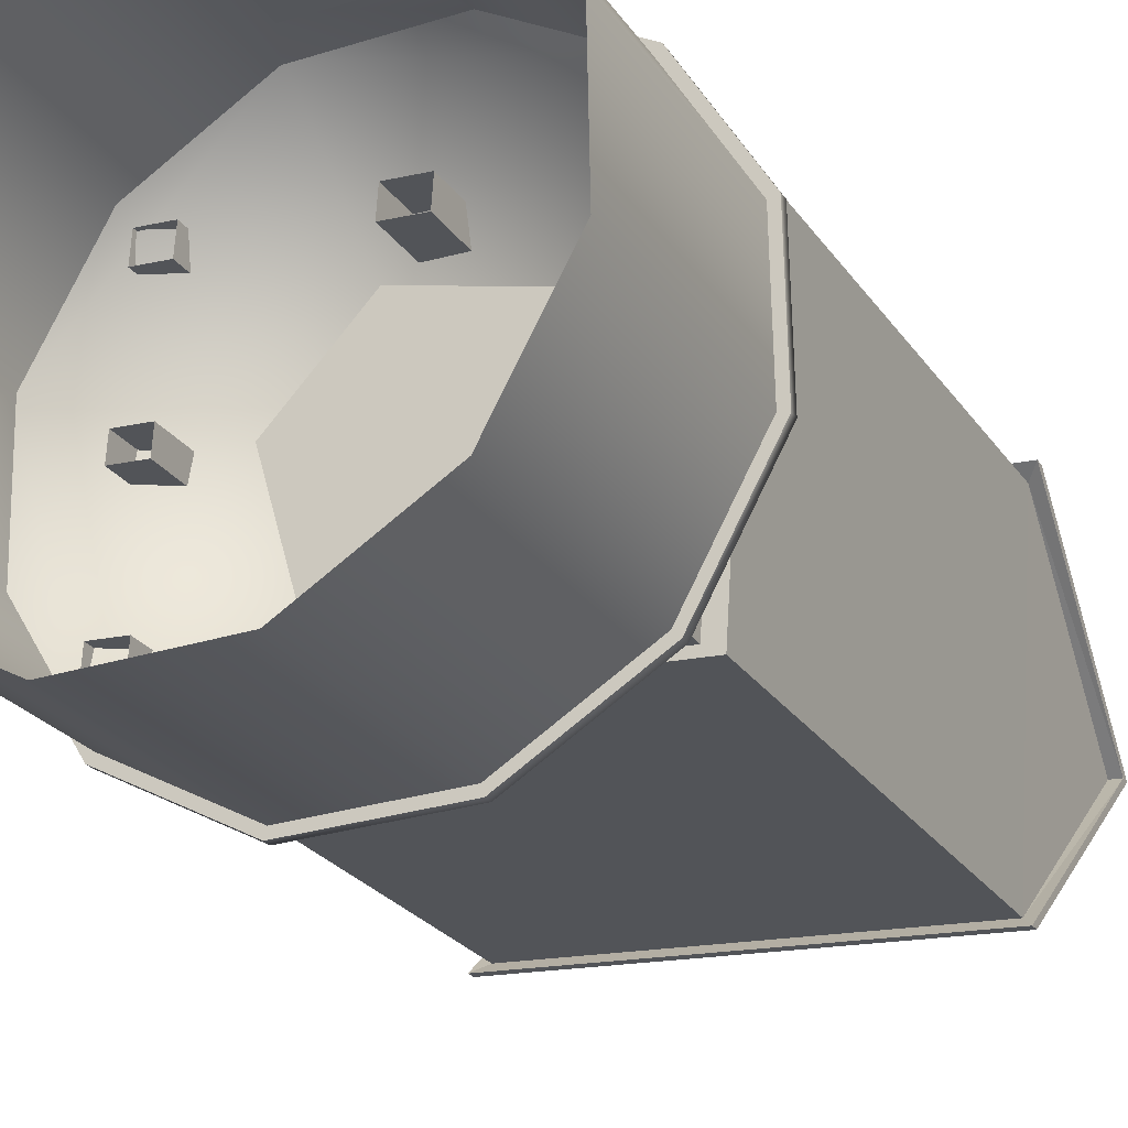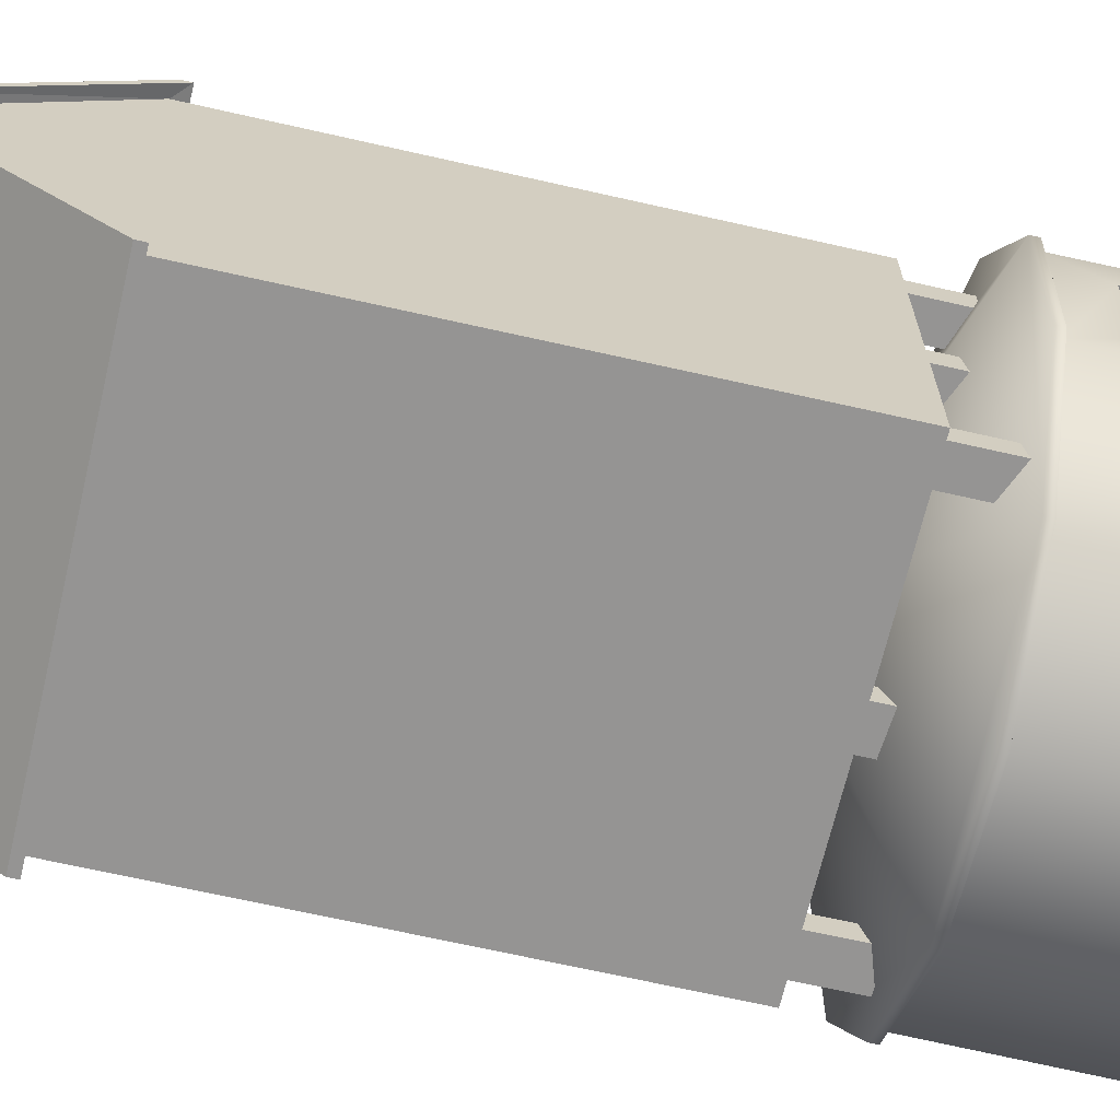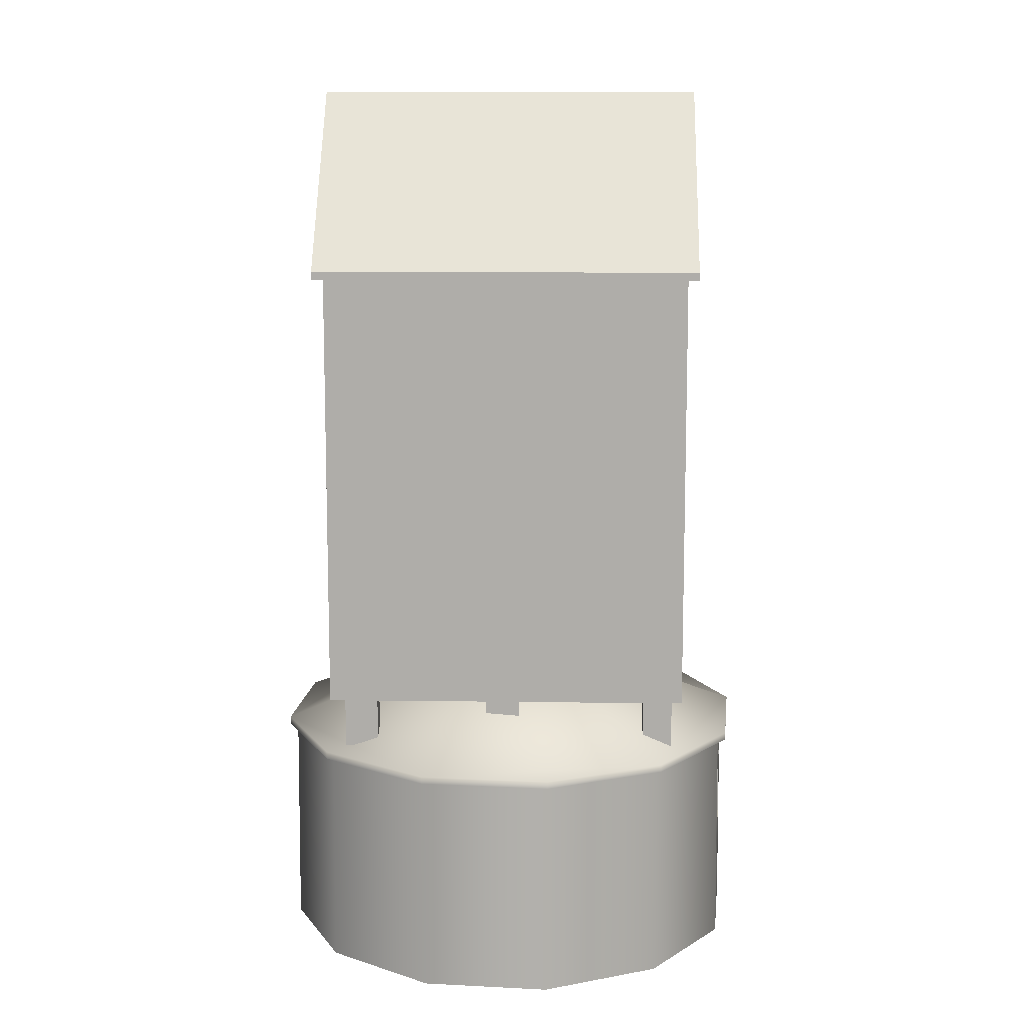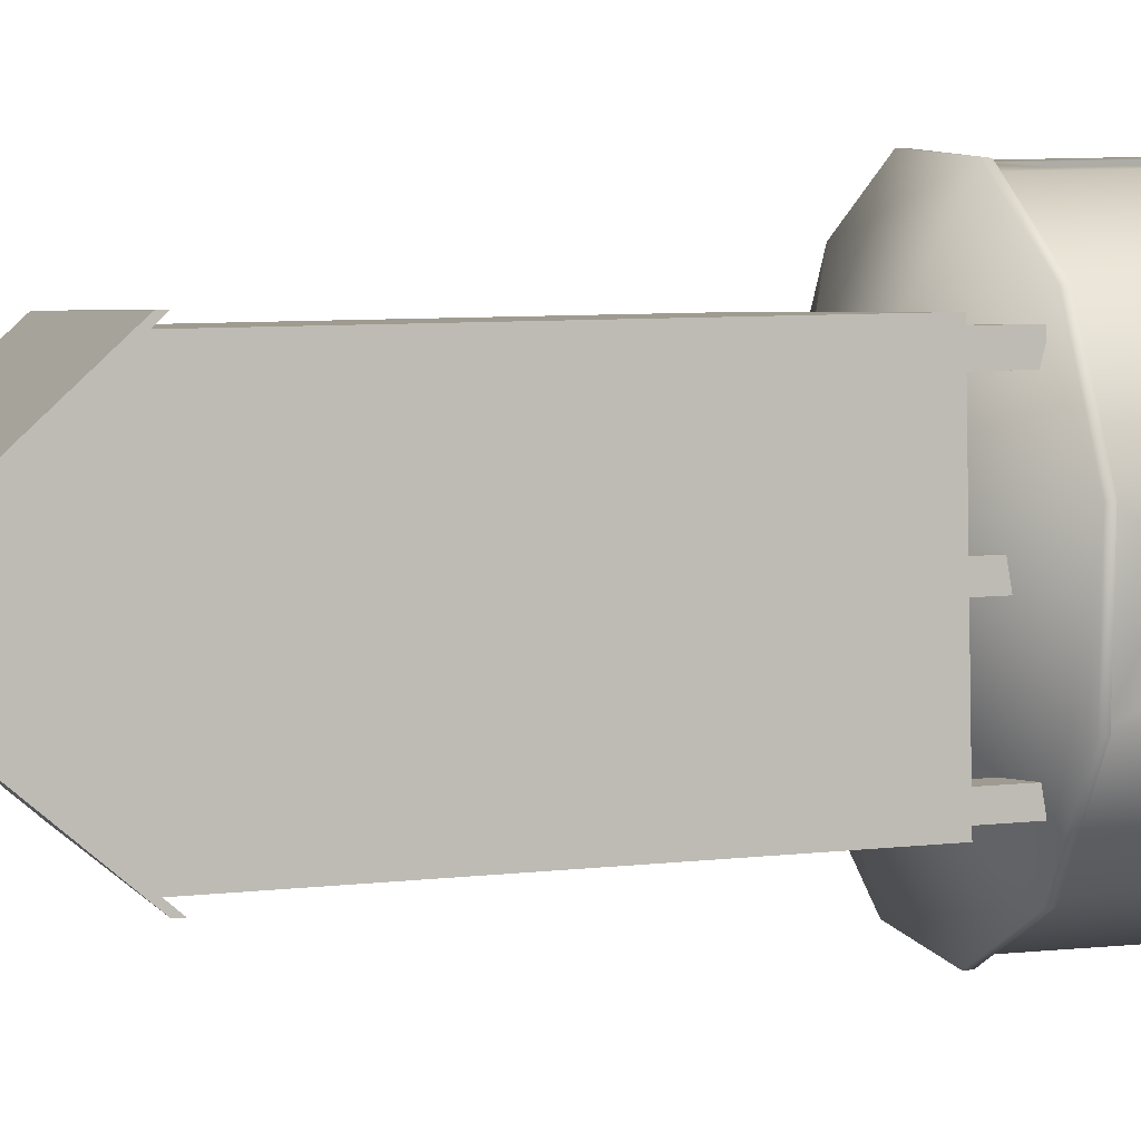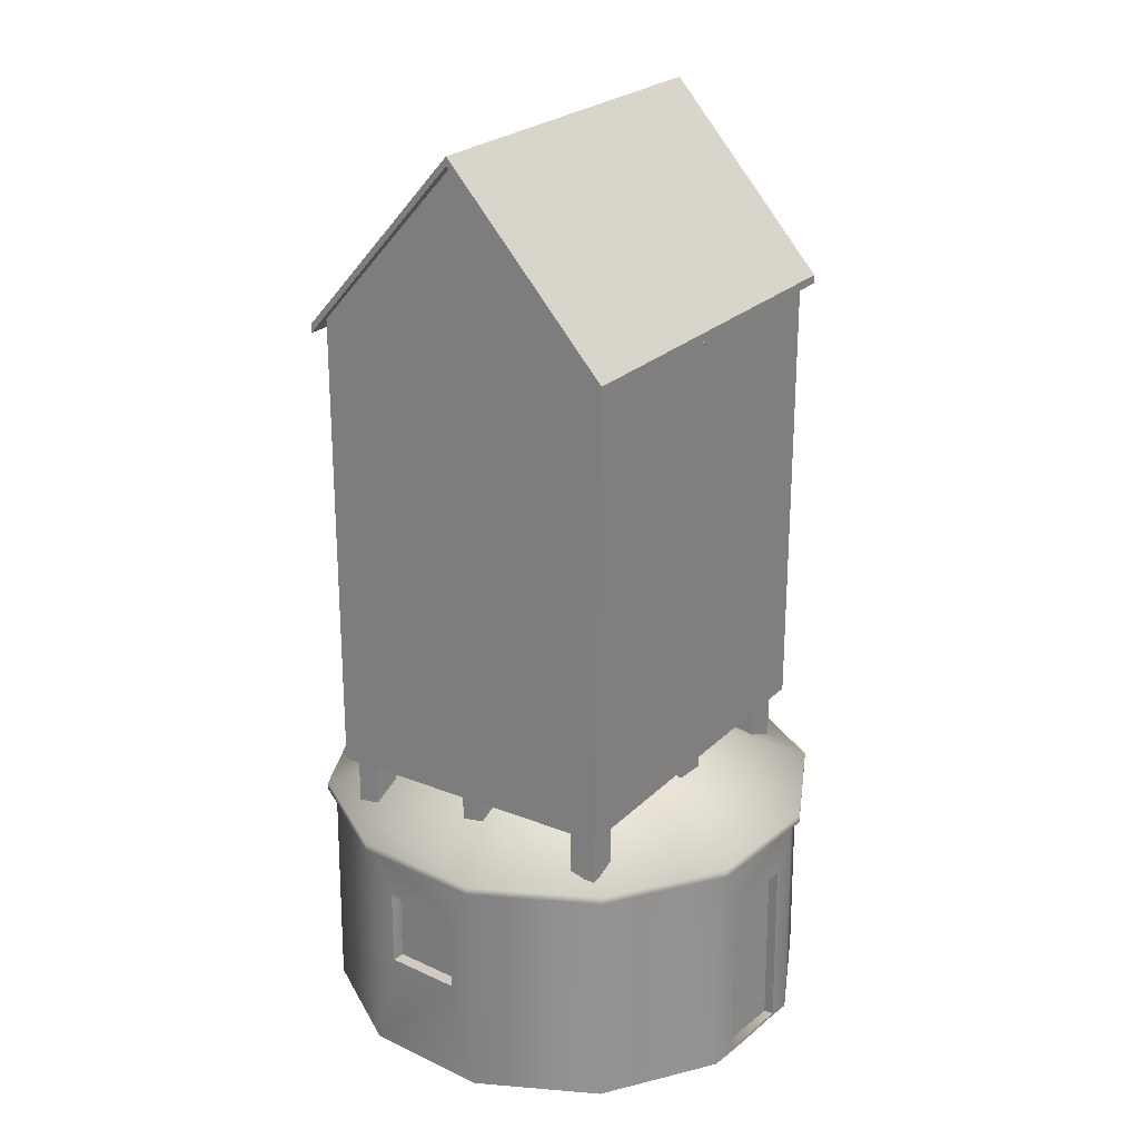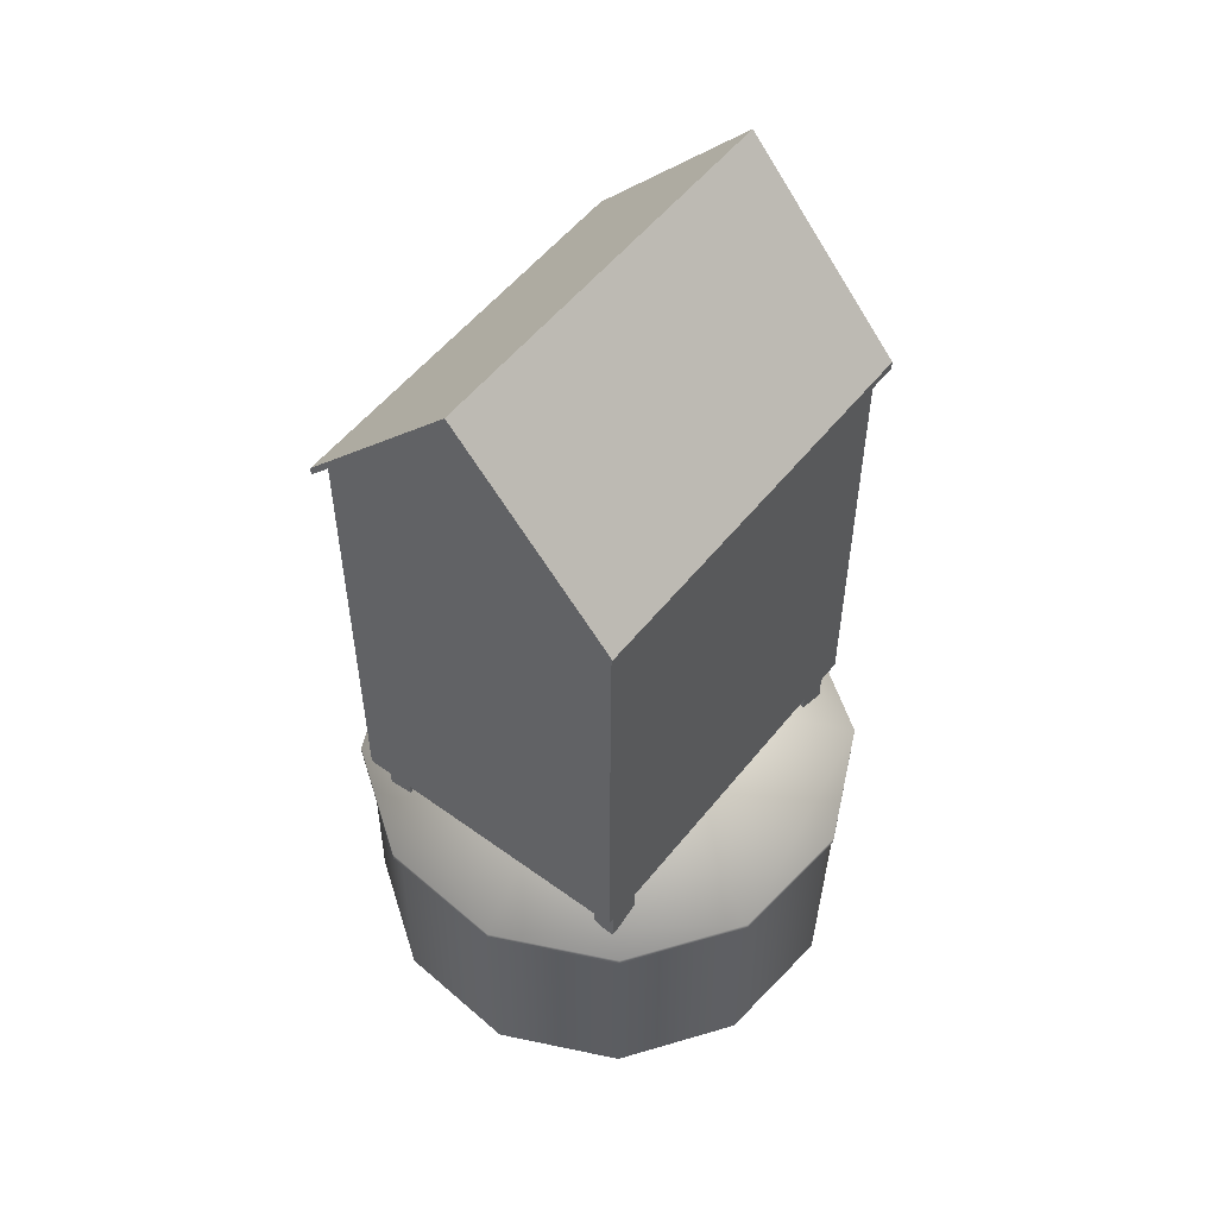
<metadata>
{"format":"obj","ext":"obj","renderer":"f3d","projection":"perspective","resolution":1024,"background":"white","views":[{"elev":-24.6,"azim":26.0,"up":"+Z"},{"elev":-63.4,"azim":-103.3,"up":"+Z"},{"elev":12.3,"azim":-174.4,"up":"+Y"},{"elev":7.9,"azim":-107.4,"up":"+Z"},{"elev":24.2,"azim":-53.2,"up":"+Y"},{"elev":54.2,"azim":131.5,"up":"+Y"}]}
</metadata>
<code>
o windmill.001
v -38.52 59.44 -28.45
v 39.35 155.9 -33.73
v 39.62 59.44 -33.64
v -36.21 190.3 2.43
v -38.27 155.9 -28.57
v -34.15 155.9 33.43
v -34.42 59.44 33.34
v 43.47 155.9 28.27
v -40.63 153.3 -30.45
v 41.44 155 -35.9
v 41.44 153.3 -35.9
v -36.24 153.3 35.61
v 45.83 155 30.16
v -36.24 155 35.61
v 43.64 190.3 -2.874
v 43.64 192.1 -2.874
v 41.41 190.3 -2.726
v -38.43 192.1 2.578
v -38.43 190.3 2.578
v -40.63 155 -30.45
v 43.73 59.44 28.15
v -6.263 35.91 46.76
v 9.743 36.04 49.1
v -6.413 36.01 48.93
v 9.894 35.93 46.92
v 9.716 0.3689 49.45
v -47.44 21.5 6.493
v -44.48 21.33 -9.362
v -47.11 21.36 -9.418
v -44.64 37.05 6.3
v -47.27 37.08 6.244
v -44.31 37.05 -9.395
v -6.197 0.3321 47.14
v 9.866 0.07821 47.28
v -44.81 21.47 6.549
v -26.42 59.87 25.81
v -32.75 47.4 26.23
v -32.75 59.87 26.23
v -32.4 47.4 31.57
v -26.06 59.87 31.15
v -32.4 59.87 31.57
v -26.06 47.4 31.15
v -26.42 47.4 25.81
v -29.95 59.87 -27.41
v -36.29 47.4 -26.99
v -36.29 59.87 -26.99
v -29.65 47.4 -22.81
v -29.95 47.4 -27.41
v -35.98 59.87 -22.39
v -35.98 47.4 -22.39
v -34.18 47.4 4.724
v -27.85 59.87 4.303
v -34.18 59.87 4.724
v -34.5 47.4 -0.1105
v -28.17 59.87 -0.5314
v -34.5 59.87 -0.1105
v -28.17 47.4 -0.5314
v 1.621 47.4 29.31
v 8.953 59.87 28.83
v 1.621 59.87 29.31
v 1.266 47.4 23.97
v 1.266 59.87 23.97
v 8.598 59.87 23.48
v 8.598 47.4 23.48
v 8.953 47.4 28.83
v 5.063 59.87 -29.73
v -2.269 47.4 -29.25
v -2.269 59.87 -29.25
v 5.368 47.4 -25.14
v 5.063 47.4 -29.73
v -1.964 47.4 -24.65
v 5.368 59.87 -25.14
v -1.964 59.87 -24.65
v 38.66 59.87 -0.1144
v 38.33 47.4 -4.949
v 38.33 59.87 -4.949
v 31.47 59.87 0.3632
v 38.66 47.4 -0.1144
v 31.14 47.4 -4.471
v 31.14 59.87 -4.471
v 40.44 59.87 26.74
v 40.08 47.4 21.39
v 40.08 59.87 21.39
v 33.25 47.4 27.21
v 33.25 59.87 27.21
v 32.89 47.4 21.87
v 32.89 59.87 21.87
v 36.85 59.87 -27.23
v 36.55 47.4 -31.83
v 36.55 59.87 -31.83
v 29.66 59.87 -26.75
v 36.85 47.4 -27.23
v 29.36 47.4 -31.35
v 29.66 47.4 -26.75
v 29.36 59.87 -31.35
v -29.65 59.87 -22.81
v 45.83 153.3 30.16
v -46.93 37.08 -9.605
v -27.85 47.4 4.303
v 31.47 47.4 0.3632
v 40.44 47.4 26.74
v -34.54 46.73 35.06
v -47.75 -0.1694 12.21
v -34.91 -0.1694 35.46
v -12.11 -0.1694 49.07
v -11.99 46.73 48.66
v 37.41 46.73 36.43
v 14.45 -0.1694 49.58
v 37.7 -0.1693 36.74
v 51.42 -0.1693 14
v 39.09 -0.1693 -35.81
v 51.51 46.71 -12.44
v 51.93 -0.1693 -12.56
v 38.78 46.73 -35.51
v 16.34 -0.1693 -49.53
v 16.22 46.73 -49.12
v -10.11 46.73 -49.62
v -33.46 -0.1694 -37.19
v -33.17 46.73 -36.89
v -46.77 46.73 -14.33
v -47.18 -0.1694 -14.45
v -34.38 48.33 -38.15
v -48.98 48.33 12.42
v 2.119 68.77 -0.2262
v -12.47 48.33 50.35
v -35.81 48.33 36.28
v 38.62 48.33 37.7
v 14.77 48.33 50.87
v 53.21 48.33 -12.88
v 52.69 48.33 14.37
v 16.71 48.33 -50.8
v 40.04 48.33 -36.73
v -10.53 48.33 -51.32
v -48.46 48.33 -14.82
v -48.98 46.73 12.42
v -12.47 46.73 50.35
v 14.77 46.73 50.87
v 38.62 46.73 37.7
v 53.21 46.73 -12.88
v 16.71 46.73 -50.8
v -10.53 46.73 -51.32
v -34.38 46.73 -38.15
v -48.46 46.73 -14.82
v 40.04 46.73 -36.73
v 51.01 46.73 13.88
v 52.69 46.73 14.37
v 14.35 46.73 49.17
v -35.81 46.73 36.28
v -47.33 46.73 12.1
v 8.811 -0.1694 49.41
v -6.394 0.3448 49.31
v -5.768 -0.1694 49.36
v -10.21 -0.1693 -50.03
f 1 2 3
f 4 5 6
f 7 8 6
f 9 10 11
f 12 13 14
f 13 15 16
f 2 15 17
f 10 18 16
f 19 14 18
f 6 19 4
f 19 20 9
f 14 16 18
f 15 10 16
f 15 8 17
f 2 9 11
f 8 12 6
f 5 19 9
f 21 1 3
f 2 21 3
f 22 23 24
f 25 26 23
f 27 28 29
f 30 27 31
f 31 32 30
f 32 29 28
f 25 33 34
f 30 28 35
f 36 37 38
f 39 40 41
f 41 37 39
f 36 42 43
f 44 45 46
f 44 47 48
f 49 45 50
f 51 52 53
f 53 54 51
f 55 54 56
f 52 57 55
f 58 59 60
f 61 60 62
f 61 63 64
f 63 65 64
f 66 67 68
f 66 69 70
f 71 72 73
f 67 73 68
f 74 75 76
f 77 78 74
f 79 77 80
f 76 79 80
f 81 82 83
f 84 81 85
f 86 85 87
f 83 86 87
f 88 89 90
f 91 92 88
f 91 93 94
f 90 93 95
f 50 96 49
f 7 5 1
f 2 17 8
f 1 5 2
f 7 21 8
f 9 20 10
f 12 97 13
f 13 97 15
f 2 11 15
f 10 20 18
f 19 12 14
f 6 12 19
f 19 18 20
f 14 13 16
f 15 11 10
f 15 97 8
f 2 5 9
f 8 97 12
f 5 4 19
f 21 7 1
f 2 8 21
f 22 25 23
f 25 34 26
f 27 35 28
f 30 35 27
f 31 98 32
f 32 98 29
f 25 22 33
f 30 32 28
f 36 43 37
f 39 42 40
f 41 38 37
f 36 40 42
f 44 48 45
f 44 96 47
f 49 46 45
f 51 99 52
f 53 56 54
f 55 57 54
f 52 99 57
f 58 65 59
f 61 58 60
f 61 62 63
f 63 59 65
f 66 70 67
f 66 72 69
f 71 69 72
f 67 71 73
f 74 78 75
f 77 100 78
f 79 100 77
f 76 75 79
f 81 101 82
f 84 101 81
f 86 84 85
f 83 82 86
f 88 92 89
f 91 94 92
f 91 95 93
f 90 89 93
f 50 47 96
f 7 6 5
f 102 103 104
f 102 105 106
f 107 108 109
f 110 107 109
f 111 112 113
f 114 115 116
f 115 117 116
f 117 118 119
f 120 118 121
f 122 123 124
f 125 123 126
f 127 125 128
f 129 127 130
f 131 129 132
f 122 131 133
f 134 135 123
f 135 126 123
f 126 136 125
f 125 137 128
f 128 138 127
f 138 130 127
f 130 139 129
f 139 132 129
f 132 140 131
f 140 133 131
f 122 141 142
f 142 134 122
f 120 135 143
f 143 119 120
f 117 142 141
f 141 116 117
f 144 116 140
f 139 114 144
f 138 145 146
f 137 107 138
f 137 106 147
f 102 136 148
f 148 149 102
f 146 112 139
f 112 110 113
f 150 108 26
f 105 24 106
f 150 151 152
f 151 22 24
f 33 26 34
f 105 152 151
f 121 27 29
f 27 149 31
f 120 29 98
f 31 120 98
f 24 147 106
f 23 108 147
f 102 149 103
f 102 104 105
f 107 147 108
f 110 145 107
f 111 114 112
f 114 111 115
f 115 153 117
f 117 153 118
f 120 119 118
f 122 134 123
f 125 124 123
f 127 124 125
f 129 124 127
f 131 124 129
f 122 124 131
f 134 143 135
f 135 148 126
f 126 148 136
f 125 136 137
f 128 137 138
f 138 146 130
f 130 146 139
f 139 144 132
f 132 144 140
f 140 141 133
f 122 133 141
f 142 143 134
f 120 149 135
f 143 142 119
f 117 119 142
f 141 140 116
f 144 114 116
f 139 112 114
f 138 107 145
f 137 147 107
f 137 136 106
f 102 106 136
f 148 135 149
f 146 145 112
f 112 145 110
f 105 151 24
f 150 26 151
f 151 33 22
f 33 151 26
f 121 103 27
f 27 103 149
f 120 121 29
f 31 149 120
f 24 23 147
f 23 26 108

</code>
